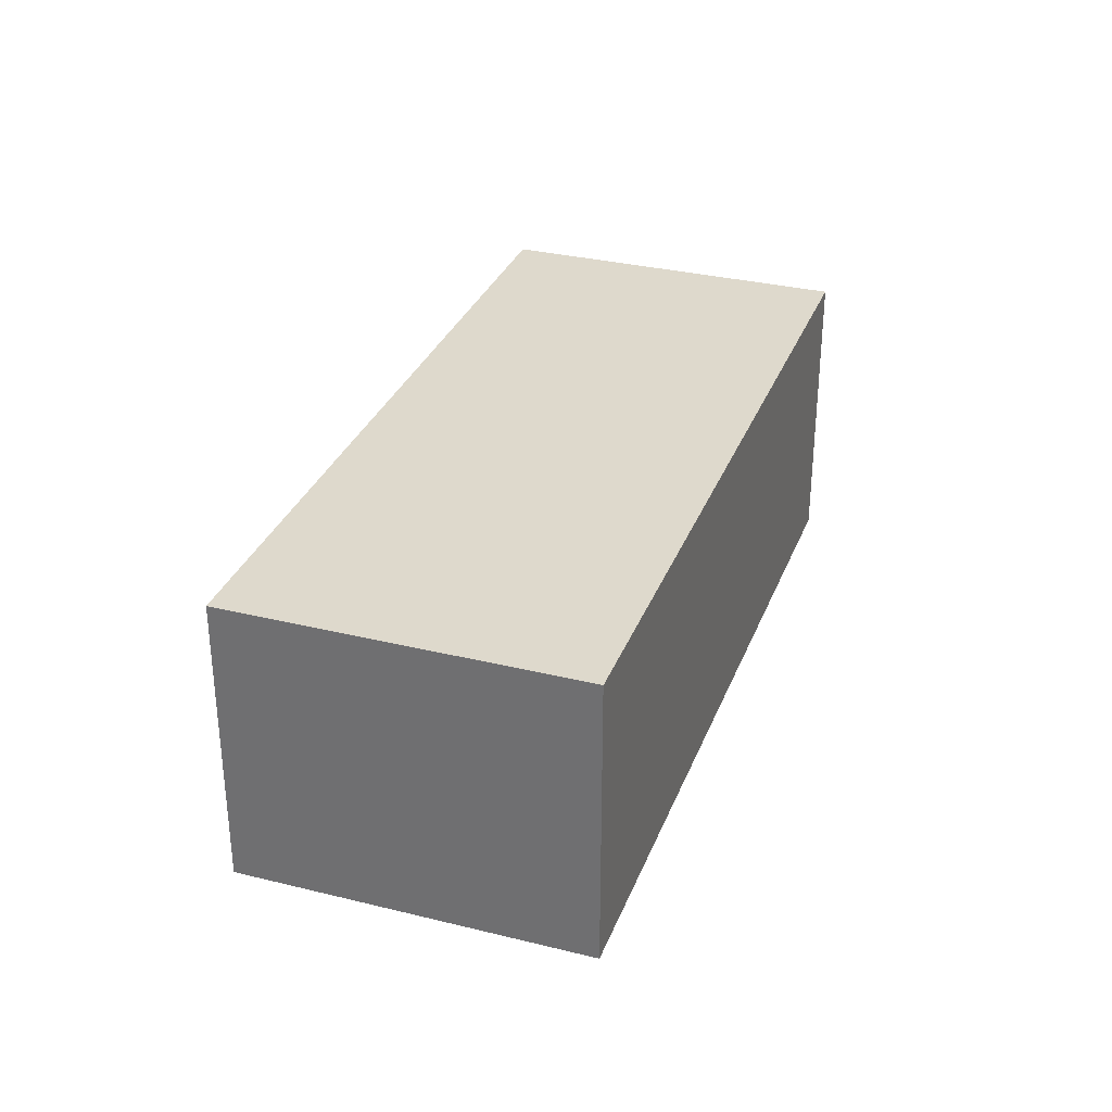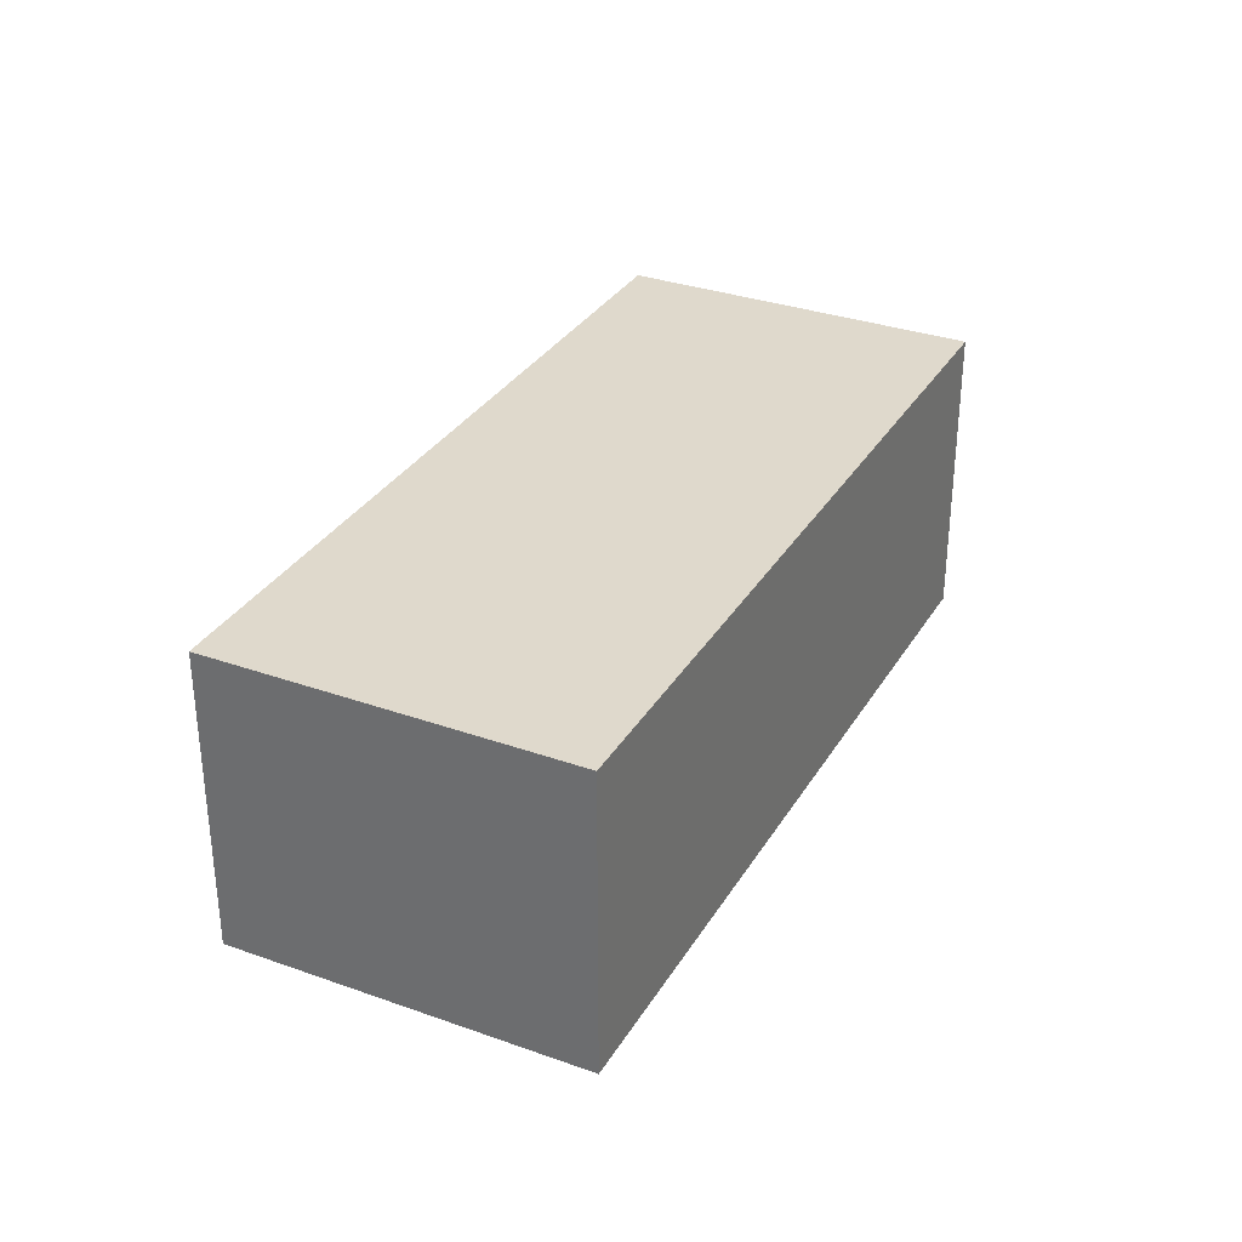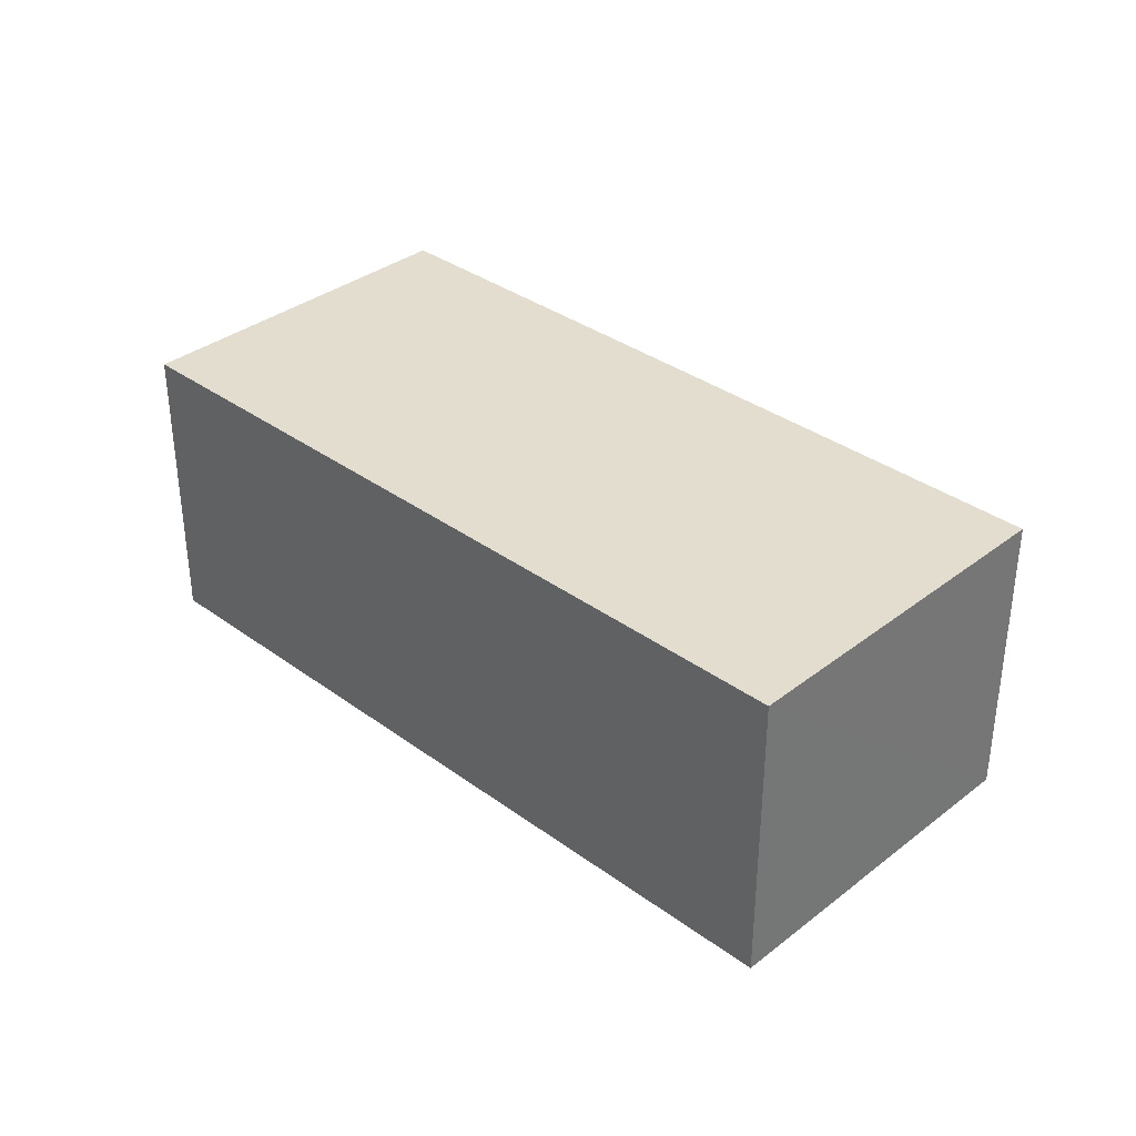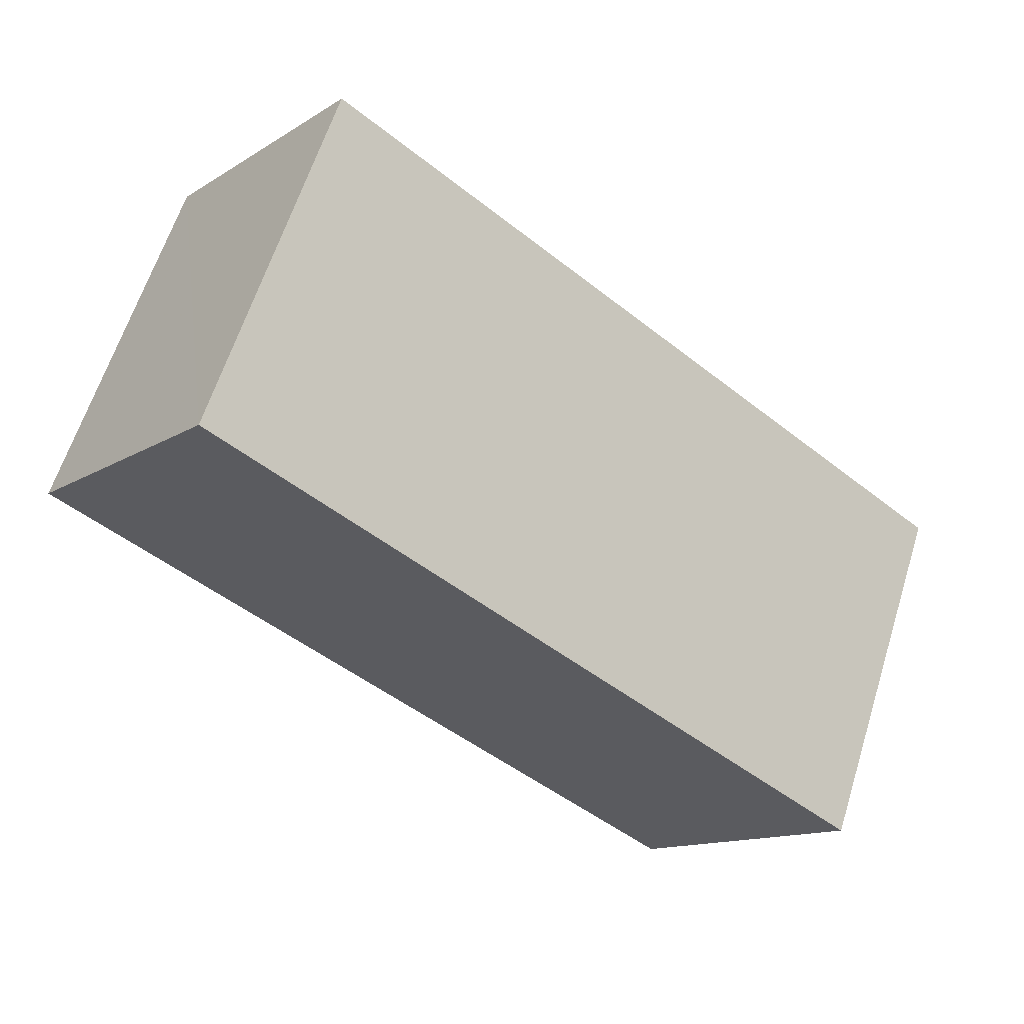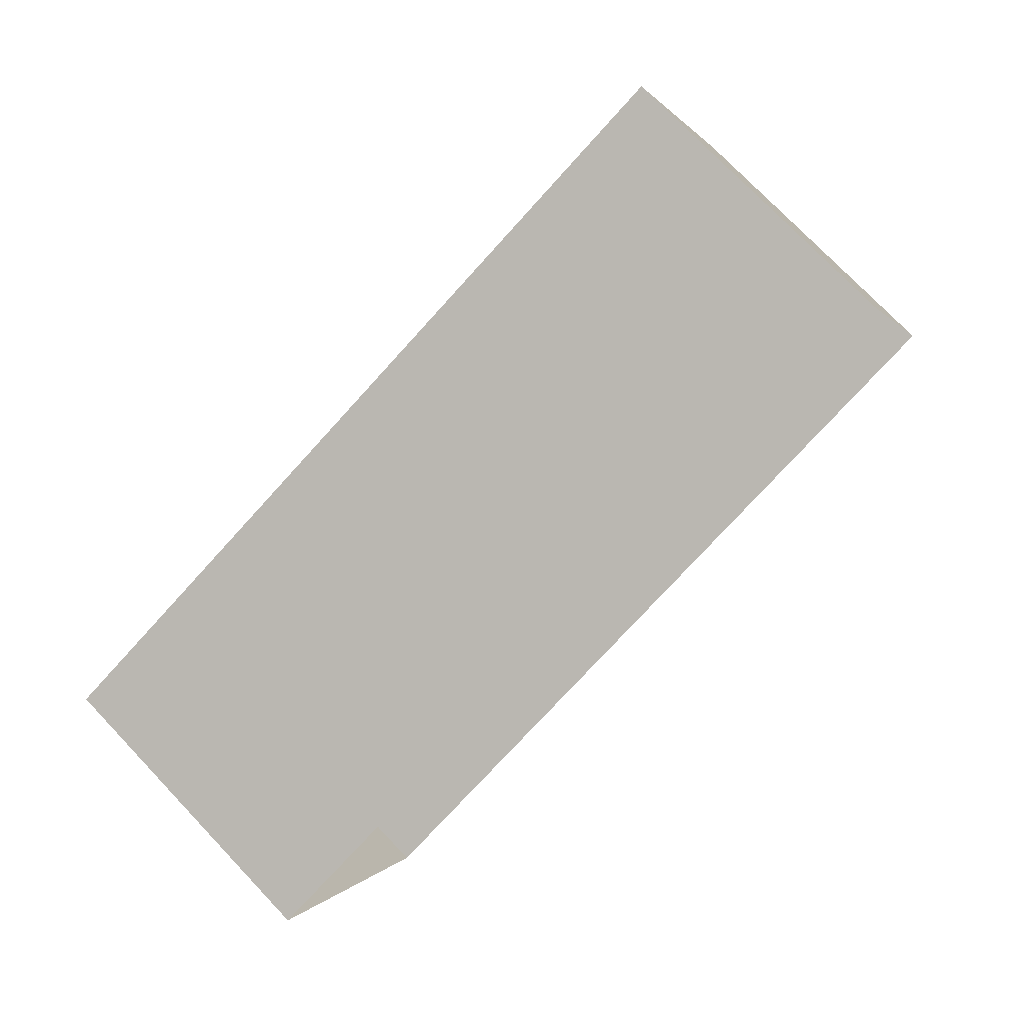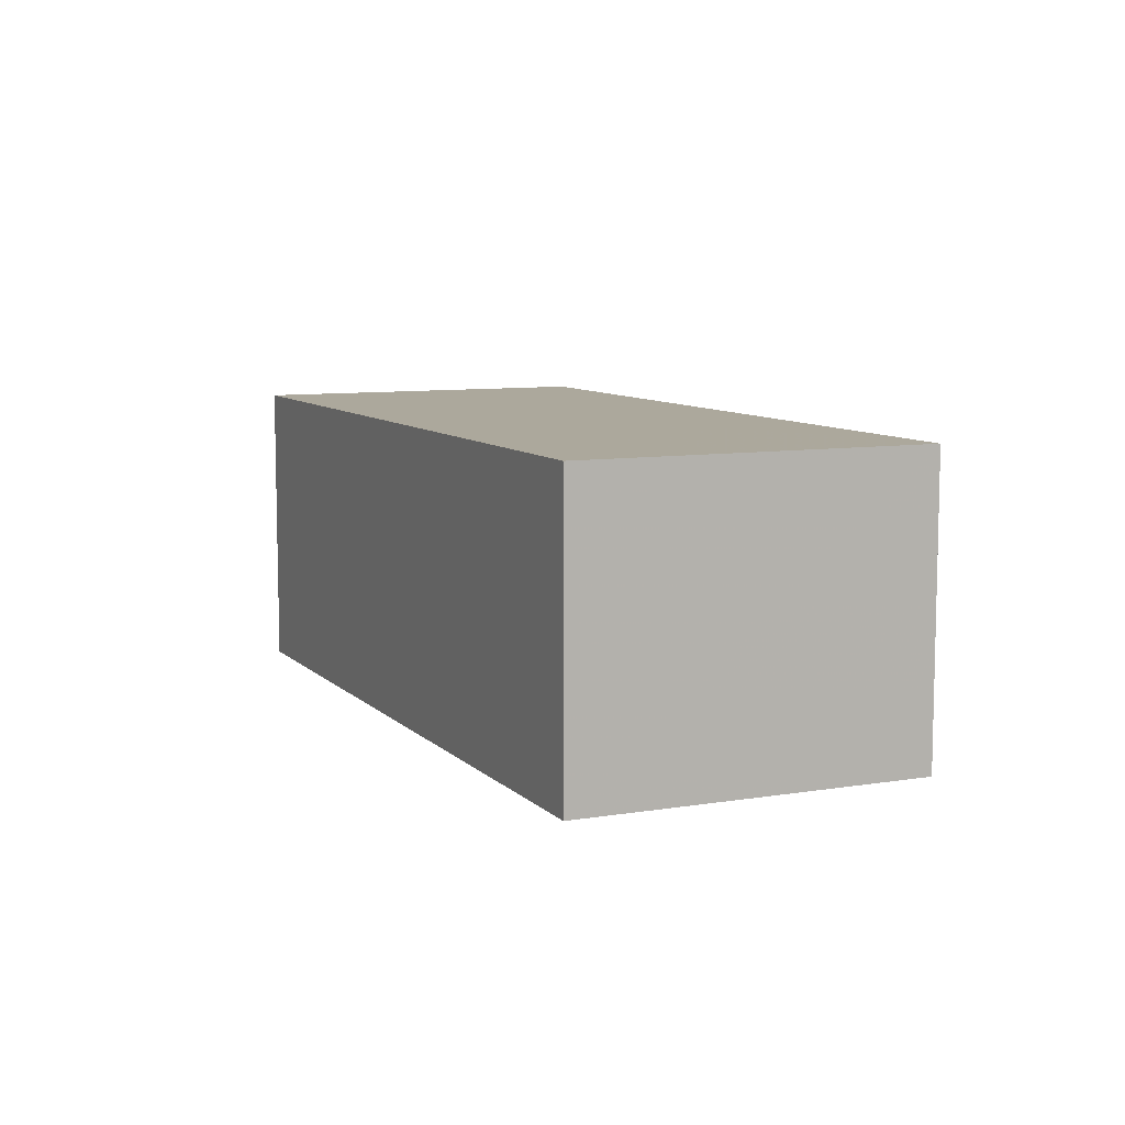
<metadata>
{"format":"obj","ext":"obj","renderer":"f3d","projection":"perspective","resolution":1024,"background":"white","views":[{"elev":31.9,"azim":-92.9,"up":"+Z"},{"elev":32.3,"azim":94.4,"up":"+Z"},{"elev":34.9,"azim":22.2,"up":"+Z"},{"elev":-13.5,"azim":-36.6,"up":"+Y"},{"elev":75.1,"azim":136.4,"up":"+Y"},{"elev":8.6,"azim":-136.2,"up":"+Z"}]}
</metadata>
<code>
v -7123 -3.709e+04 6.017
v -7123 -3.709e+04 2.977
v -7121 -3.708e+04 2.977
v -7121 -3.708e+04 6.017
v -7130 -3.708e+04 2.98
v -7130 -3.708e+04 6.02
v -7129 -3.708e+04 2.98
v -7129 -3.708e+04 6.02
f 5 7 3
f 2 5 3
f 1 2 3
f 4 1 3
f 1 5 2
f 1 6 5
f 6 7 5
f 6 8 7
f 4 3 7
f 8 4 7
f 6 1 4
f 8 6 4

</code>
